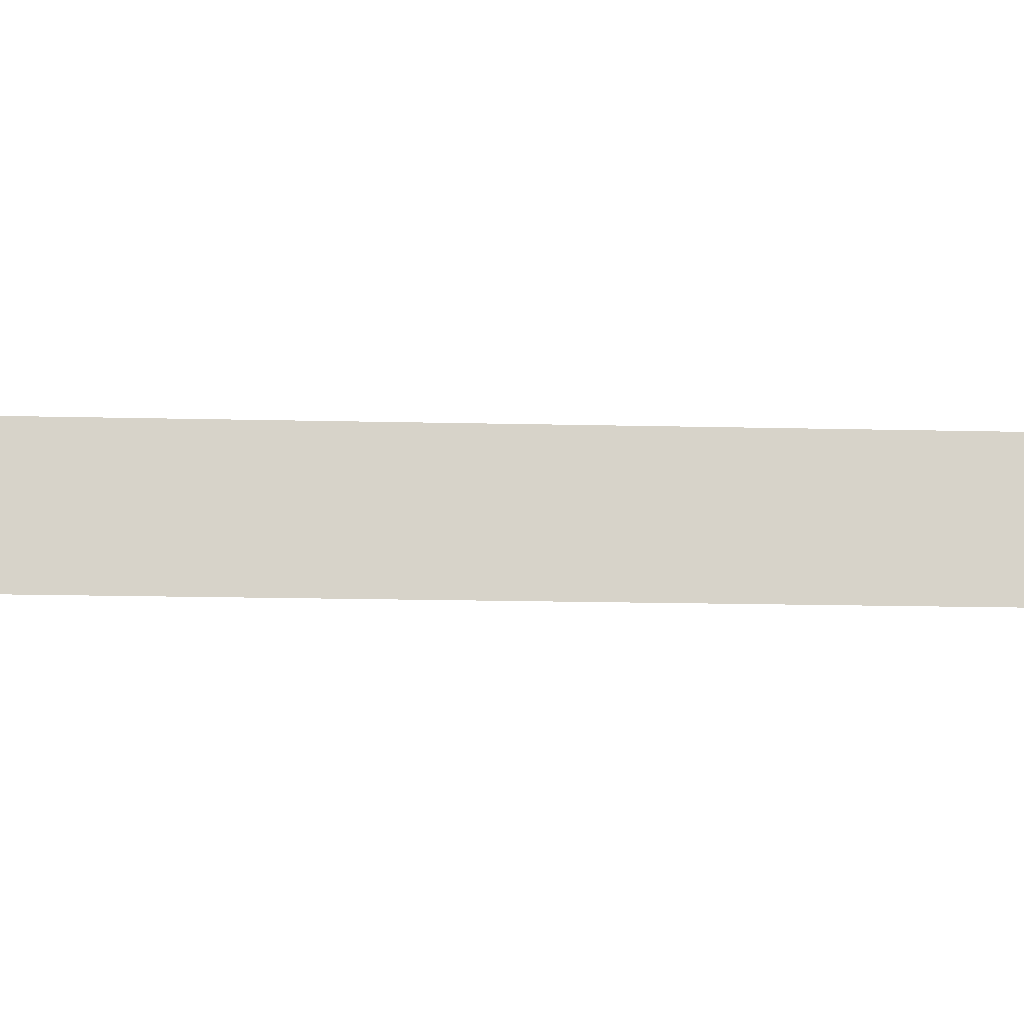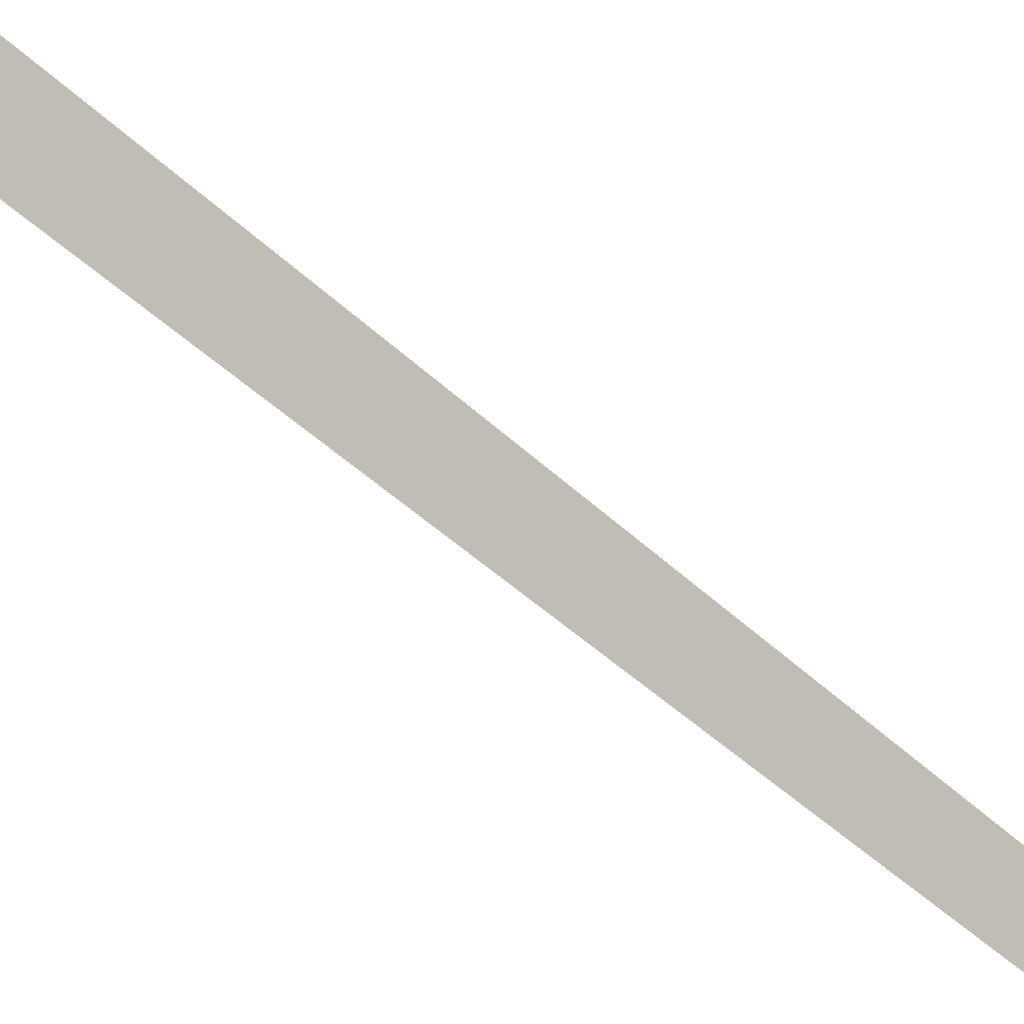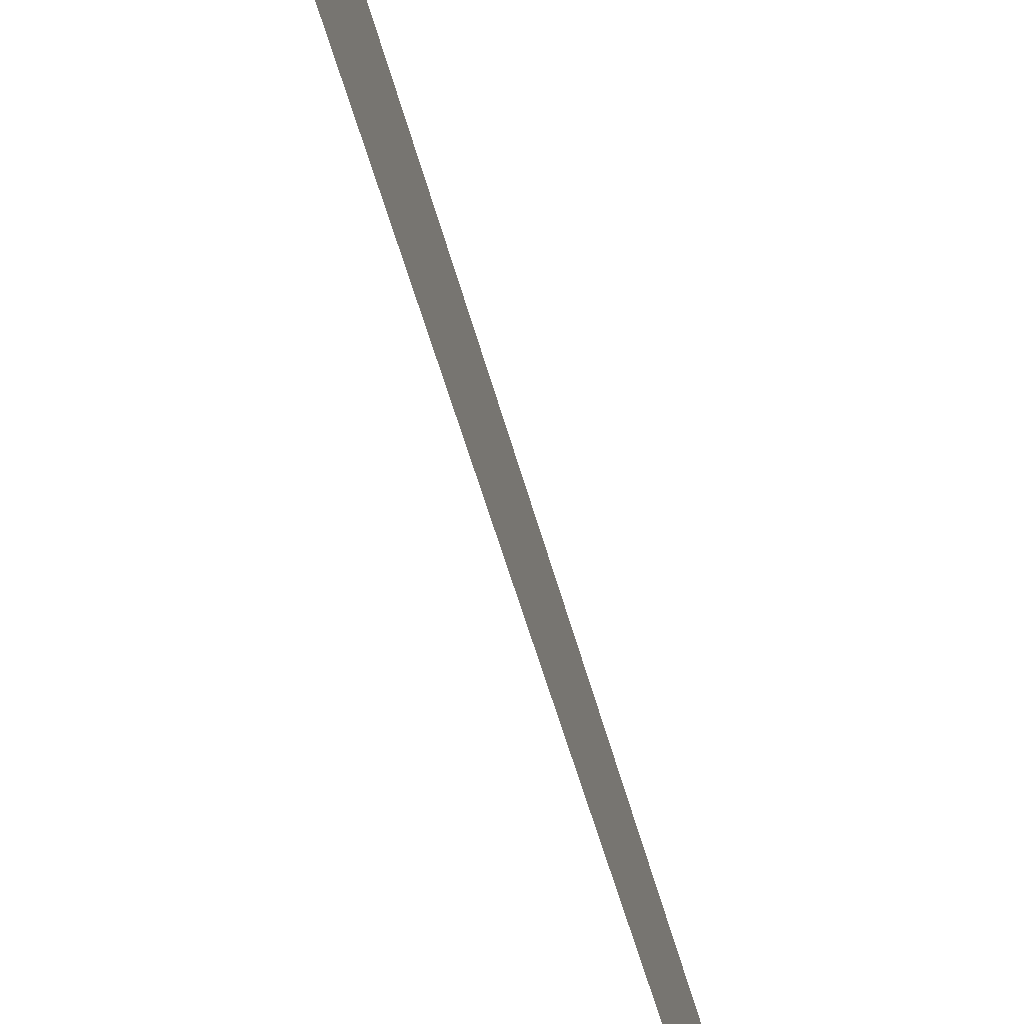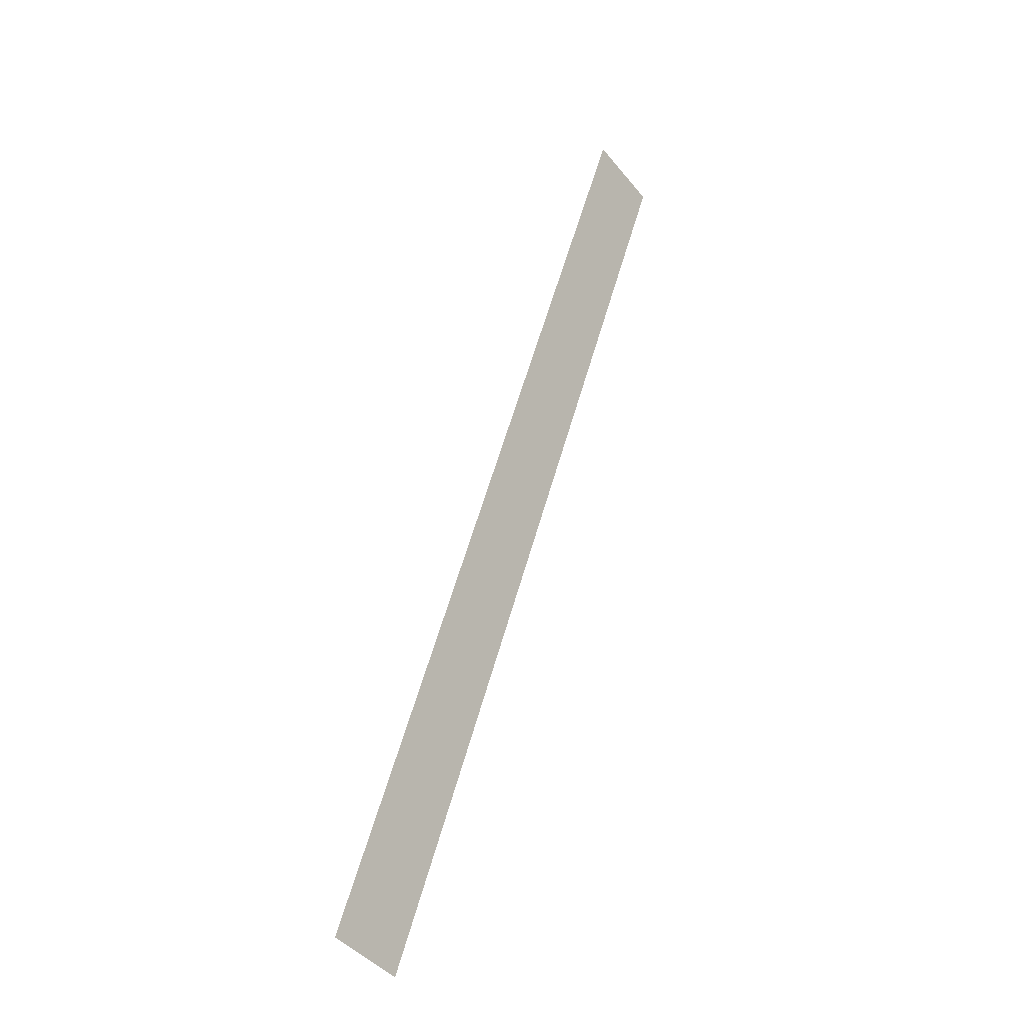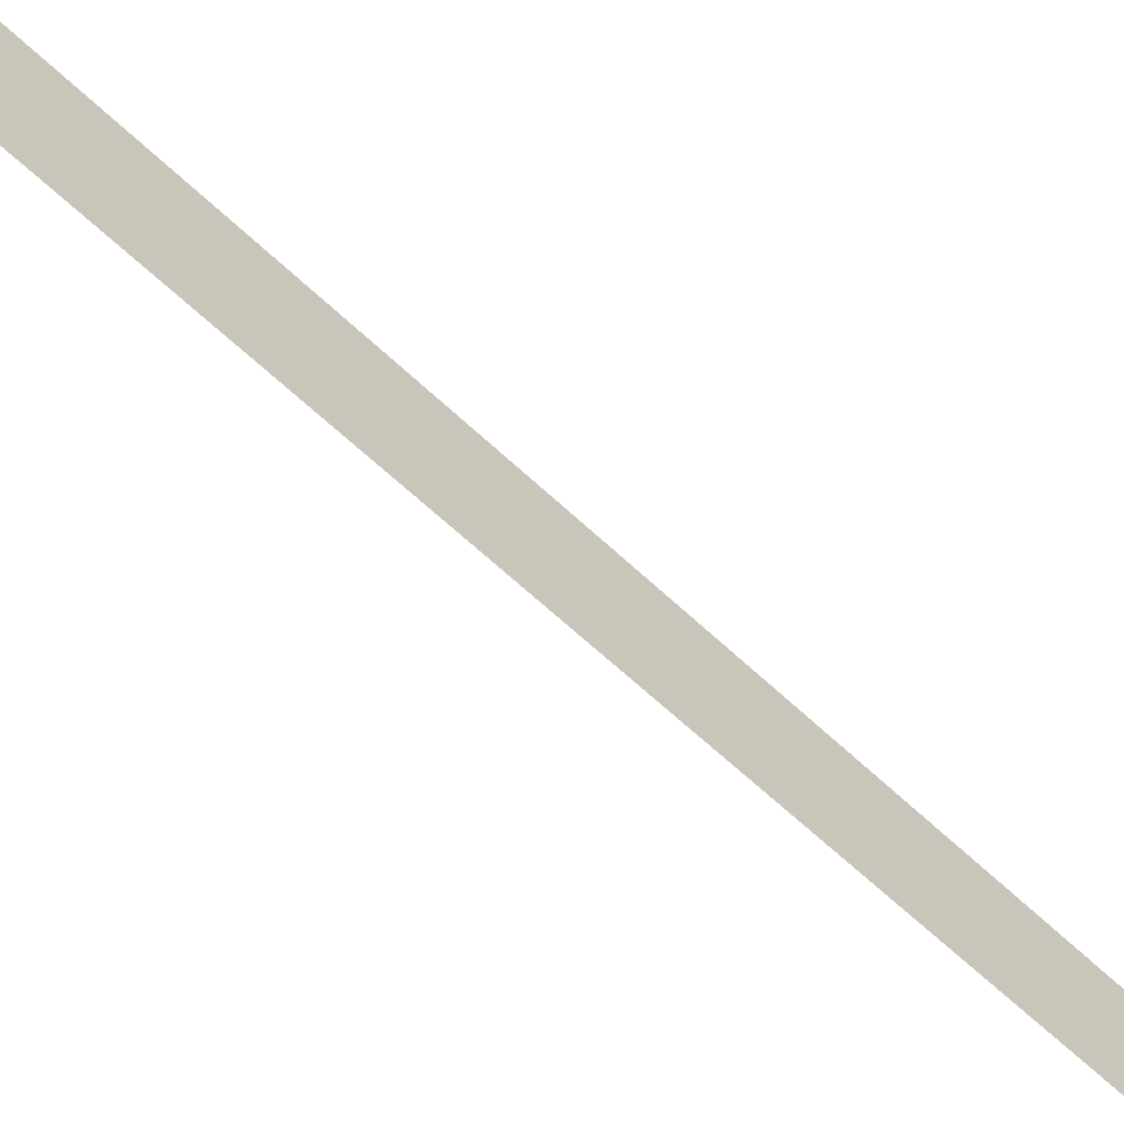
<metadata>
{"format":"obj","ext":"obj","renderer":"f3d","projection":"perspective","resolution":1024,"background":"white","views":[{"elev":-12.8,"azim":-113.0,"up":"+Y"},{"elev":-36.6,"azim":-161.7,"up":"+Y"},{"elev":-41.4,"azim":173.1,"up":"+Y"},{"elev":-45.1,"azim":-143.3,"up":"+Z"},{"elev":-54.7,"azim":-155.6,"up":"+Y"}]}
</metadata>
<code>
v 1036 928 3089
v 1137 928 2803
v 1137 953.6 2803
v 1036 928 3089
v 1137 953.6 2803
v 1036 953.6 3089
f 1 2 3
f 4 5 6

</code>
